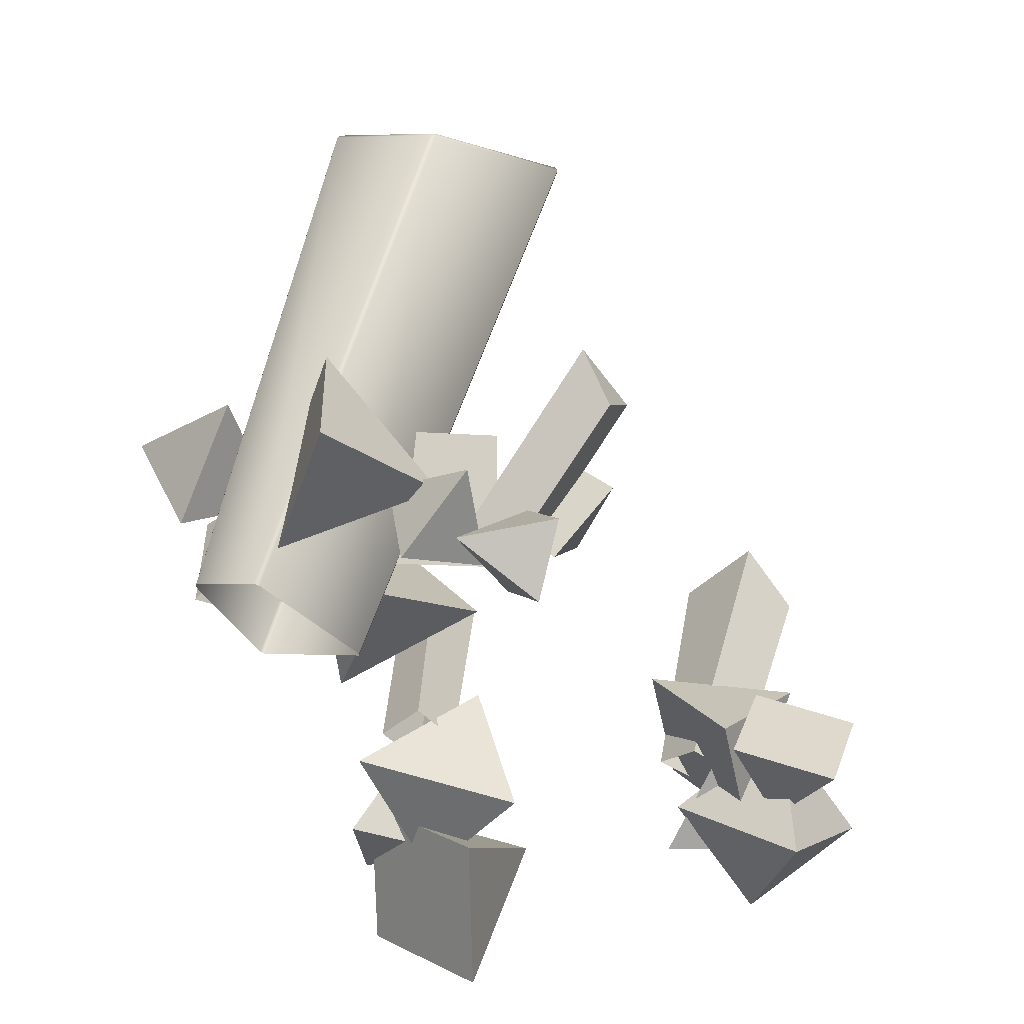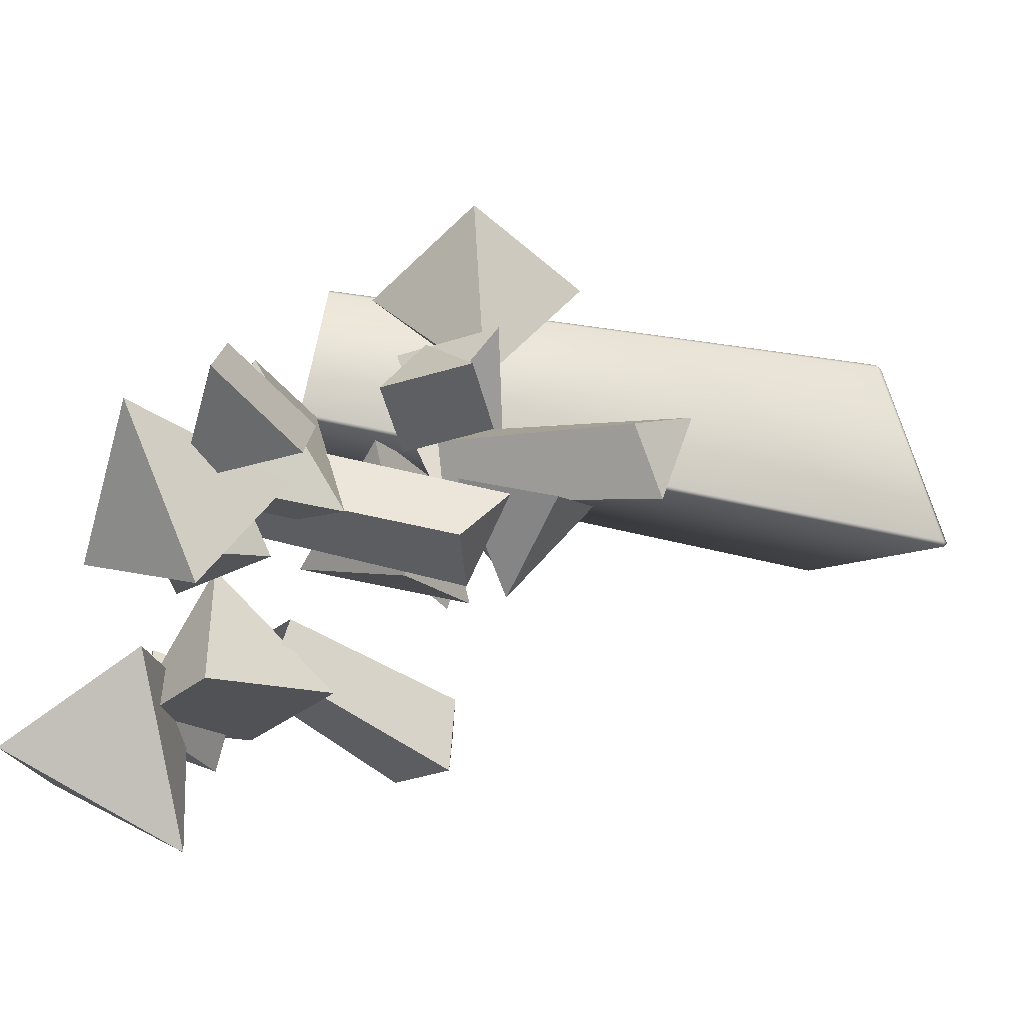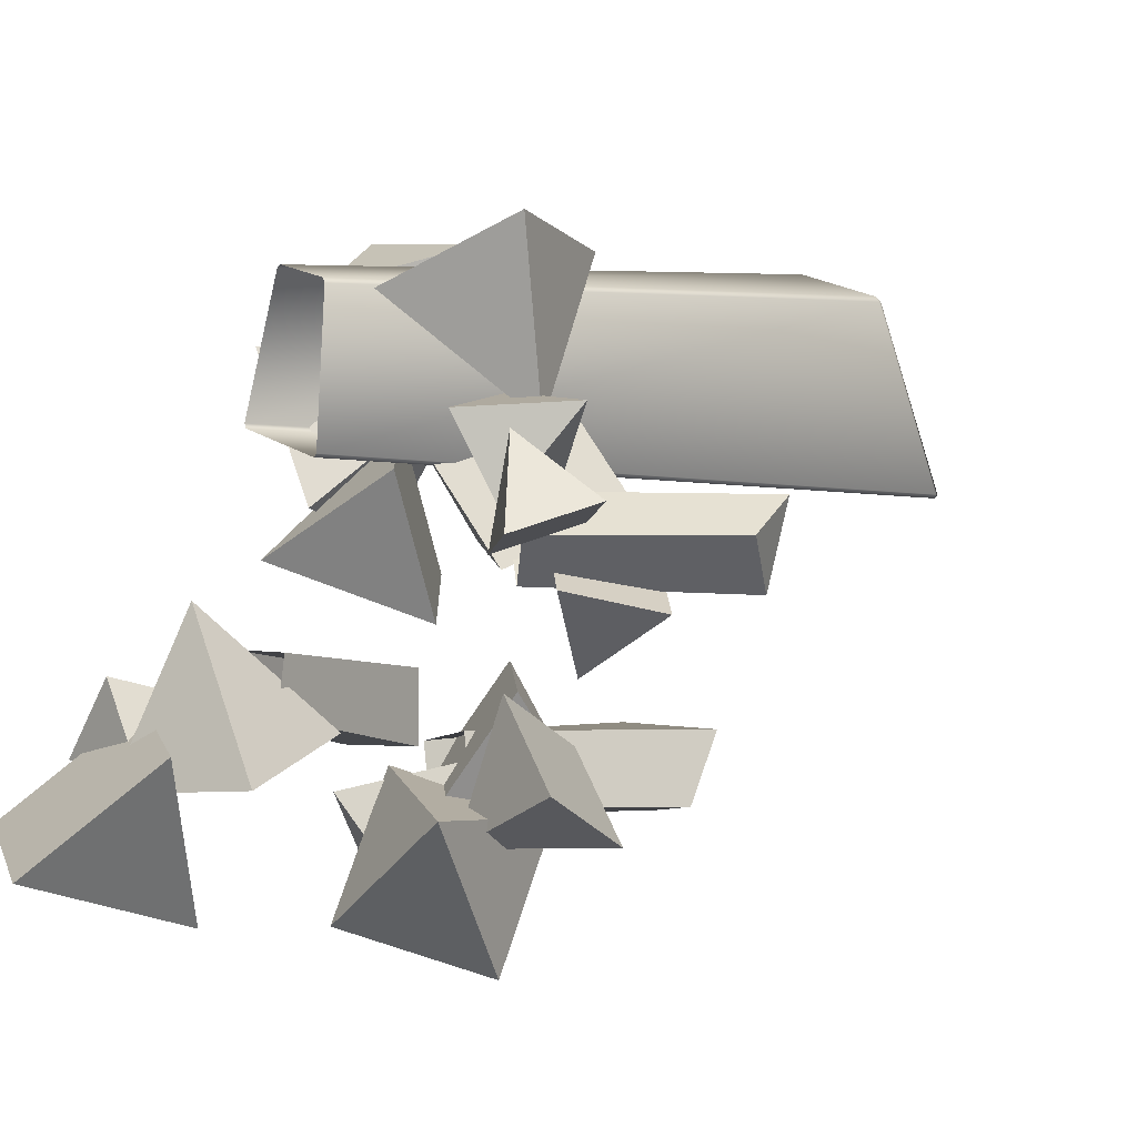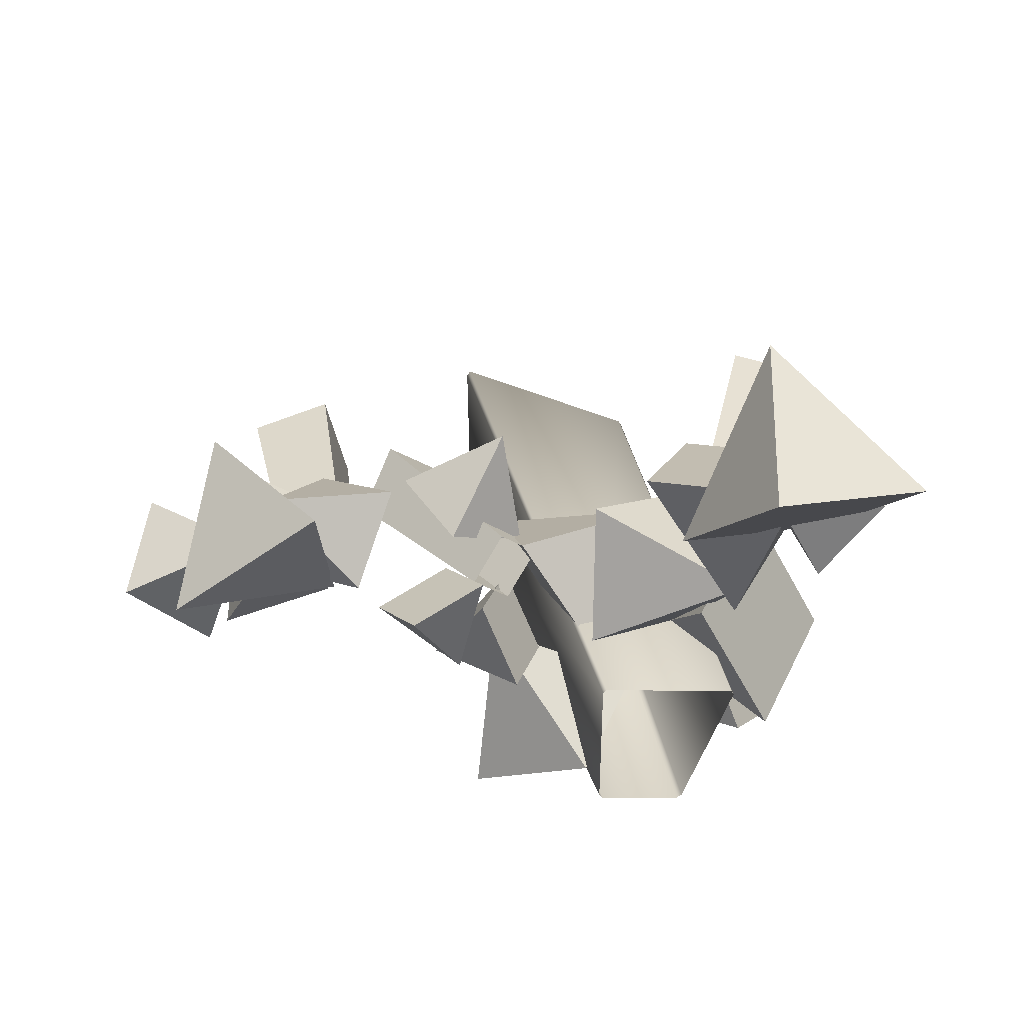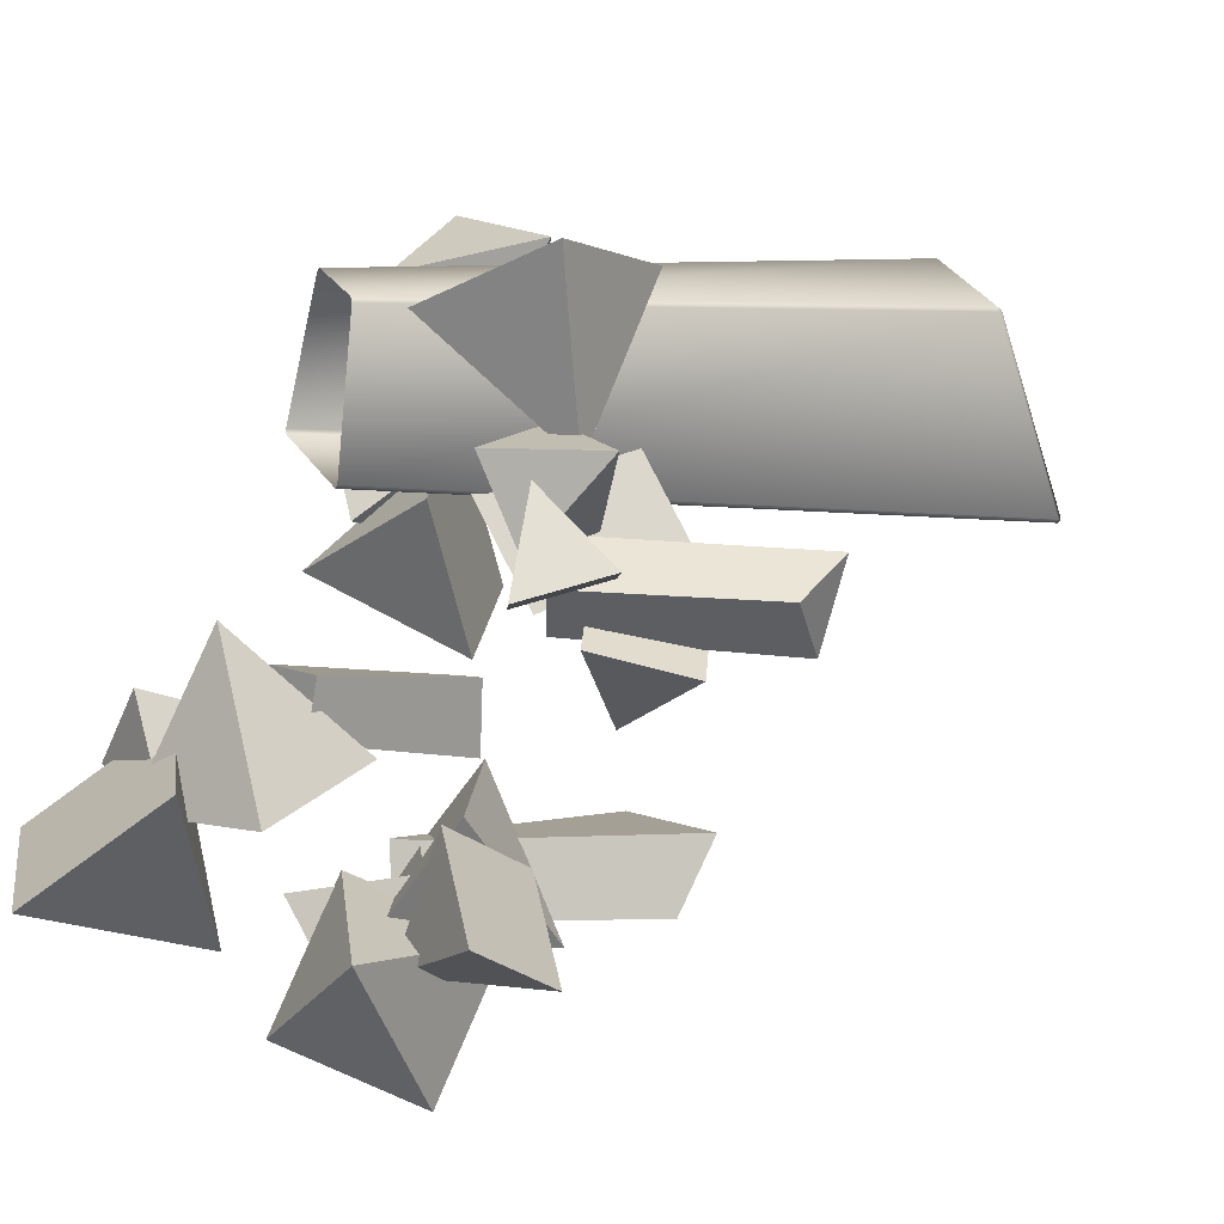
<metadata>
{"format":"obj","ext":"obj","renderer":"f3d","projection":"perspective","resolution":1024,"background":"white","views":[{"elev":-25.9,"azim":34.0,"up":"+Y"},{"elev":-14.3,"azim":70.5,"up":"+Z"},{"elev":17.1,"azim":45.3,"up":"+Z"},{"elev":-68.6,"azim":169.6,"up":"+Y"},{"elev":24.8,"azim":54.1,"up":"+Z"}]}
</metadata>
<code>
g NewMesh_tris_150
v -1.238 -1.291 0.9652
v -0.2121 2.931 1.454
v 0.08318 3.267 0.06351
v -0.2341 2.972 1.45
v -1.263 -1.29 0.9344
v -1.418 -1.04 1.984
v 0.06343 3.309 0.05006
v 0.06213 3.284 0.02644
v 0.06343 3.309 0.05006
v -1.377 2.874 0.1267
v -2.274 -1.026 0.8899
v -1.367 2.897 0.1506
v -1.406 2.87 0.1615
v -1.367 2.897 0.1506
v 0.06343 3.309 0.05006
v -2.298 -1.014 0.9185
v -1.314 3.366 1.398
v -2.103 -0.8607 1.954
v -1.274 3.391 1.397
v -1.279 3.352 1.433
v -2.068 -0.864 1.985
v -1.274 3.391 1.397
v -1.367 2.897 0.1506
v -1.453 -1.025 2.012
v -0.2518 2.936 1.485
v -0.2341 2.972 1.45
v -0.2121 2.931 1.454
v -1.418 -1.04 1.984
v 0.06343 3.309 0.05006
v -1.367 2.897 0.1506
v 0.2251 0.9668 0.2164
v -0.4302 -0.3403 0.696
v -0.5819 -0.2437 0.3089
v 0.6725 1.011 0.6269
v -0.4302 -0.3403 0.696
v 0.6725 1.011 0.6269
v 0.7049 0.7706 0.01441
v 0.8315 0.5171 0.4935
v 0.8315 0.5171 0.4935
v -0.2785 -0.4846 0.1299
v -0.1268 -0.5812 0.5169
v 0.7049 0.7706 0.01441
v 0.2251 0.9668 0.2164
v 0.7049 0.7706 0.01441
v 0.6725 1.011 0.6269
v -0.5819 -0.2437 0.3089
v 0.7049 0.7706 0.01441
v 0.2251 0.9668 0.2164
v -0.2785 -0.4846 0.1299
v -0.1268 -0.5812 0.5169
v 0.6725 1.011 0.6269
v 0.8315 0.5171 0.4935
v -0.4302 -0.3403 0.696
v -2.36 -0.1851 -1.559
v -2.128 -1.31 -0.5352
v -2.039 -1.458 -0.9256
v -2.405 0.2884 -1.179
v -2.128 -1.31 -0.5352
v -2.405 0.2884 -1.179
v -1.877 0.08847 -1.519
v -1.931 0.1531 -0.9688
v -1.931 0.1531 -0.9688
v -1.629 -1.353 -0.8729
v -1.717 -1.205 -0.4826
v -1.877 0.08847 -1.519
v -2.36 -0.1851 -1.559
v -1.877 0.08847 -1.519
v -2.405 0.2884 -1.179
v -2.039 -1.458 -0.9256
v -1.877 0.08847 -1.519
v -2.36 -0.1851 -1.559
v -1.629 -1.353 -0.8729
v -1.717 -1.205 -0.4826
v -2.405 0.2884 -1.179
v -1.931 0.1531 -0.9688
v -2.128 -1.31 -0.5352
v 1.016 -0.8464 -0.3462
v 1.222 -2.323 0.03519
v 0.8339 -2.278 -0.1372
v 1.589 -0.6483 -0.293
v 1.222 -2.323 0.03519
v 1.589 -0.6483 -0.293
v 1.272 -0.8334 -0.8399
v 1.745 -1.037 -0.6279
v 1.745 -1.037 -0.6279
v 0.9931 -2.375 -0.521
v 1.381 -2.42 -0.3486
v 1.272 -0.8334 -0.8399
v 1.016 -0.8464 -0.3462
v 1.272 -0.8334 -0.8399
v 1.589 -0.6483 -0.293
v 0.8339 -2.278 -0.1372
v 1.272 -0.8334 -0.8399
v 1.016 -0.8464 -0.3462
v 0.9931 -2.375 -0.521
v 1.381 -2.42 -0.3486
v 1.589 -0.6483 -0.293
v 1.745 -1.037 -0.6279
v 1.222 -2.323 0.03519
v -0.01668 0.5409 0.1154
v 0.1043 -0.5064 0.1971
v -0.4619 -0.02971 0.3032
v 0.5495 0.06419 0.009305
v -0.1569 -0.06175 -0.5597
v -0.4619 -0.02971 0.3032
v 0.1043 -0.5064 0.1971
v -0.1569 -0.06175 -0.5597
v 0.5495 0.06419 0.009305
v -0.01668 0.5409 0.1154
v 0.1043 -0.5064 0.1971
v 0.5495 0.06419 0.009305
v -0.1569 -0.06175 -0.5597
v -0.01668 0.5409 0.1154
v -0.4619 -0.02971 0.3032
v -0.1569 -0.06175 -0.5597
v -0.1826 -0.8195 0.4306
v 0.5908 -0.5683 0.8804
v 0.1029 -0.2467 0.5798
v 0.3053 -1.141 0.7312
v -0.131 -0.6741 1.22
v 0.1029 -0.2467 0.5798
v 0.5908 -0.5683 0.8804
v -0.131 -0.6741 1.22
v 0.3053 -1.141 0.7312
v -0.1826 -0.8195 0.4306
v 0.5908 -0.5683 0.8804
v 0.3053 -1.141 0.7312
v -0.131 -0.6741 1.22
v -0.1826 -0.8195 0.4306
v 0.1029 -0.2467 0.5798
v -0.131 -0.6741 1.22
v 1.425 -2.808 -0.3359
v 1.012 -1.774 0.2636
v 1.683 -2.352 0.389
v 0.7543 -2.23 -0.4613
v 1.751 -1.784 -0.5448
v 1.683 -2.352 0.389
v 1.012 -1.774 0.2636
v 1.751 -1.784 -0.5448
v 0.7543 -2.23 -0.4613
v 1.425 -2.808 -0.3359
v 1.012 -1.774 0.2636
v 0.7543 -2.23 -0.4613
v 1.751 -1.784 -0.5448
v 1.425 -2.808 -0.3359
v 1.683 -2.352 0.389
v 1.751 -1.784 -0.5448
v 1.16 -3.267 -0.8647
v 1.73 -2.127 -0.3867
v 0.9616 -2.656 -0.1481
v 1.928 -2.738 -1.103
v 1.99 -3.22 -0.02906
v 0.9616 -2.656 -0.1481
v 1.73 -2.127 -0.3867
v 1.99 -3.22 -0.02906
v 1.928 -2.738 -1.103
v 1.16 -3.267 -0.8647
v 1.73 -2.127 -0.3867
v 1.928 -2.738 -1.103
v 1.99 -3.22 -0.02906
v 1.16 -3.267 -0.8647
v 0.9616 -2.656 -0.1481
v 1.99 -3.22 -0.02906
v 1.169 -2.095 -0.7215
v 0.7954 -2.917 -0.2806
v 0.6806 -2.581 -0.8961
v 1.284 -2.432 -0.106
v 1.486 -2.901 -0.8111
v 0.6806 -2.581 -0.8961
v 0.7954 -2.917 -0.2806
v 1.486 -2.901 -0.8111
v 1.284 -2.432 -0.106
v 1.169 -2.095 -0.7215
v 0.7954 -2.917 -0.2806
v 1.284 -2.432 -0.106
v 1.486 -2.901 -0.8111
v 1.169 -2.095 -0.7215
v 0.6806 -2.581 -0.8961
v 1.486 -2.901 -0.8111
v 2.384 -2.79 0.09978
v 1.738 -1.972 -0.01273
v 2.345 -2.213 -0.3643
v 1.777 -2.549 0.4514
v 1.636 -2.779 -0.4159
v 2.345 -2.213 -0.3643
v 1.738 -1.972 -0.01273
v 1.636 -2.779 -0.4159
v 1.777 -2.549 0.4514
v 2.384 -2.79 0.09978
v 1.738 -1.972 -0.01273
v 1.777 -2.549 0.4514
v 1.636 -2.779 -0.4159
v 2.384 -2.79 0.09978
v 2.345 -2.213 -0.3643
v 1.636 -2.779 -0.4159
v -1.501 -0.9238 -1.057
v -2.16 -2.327 -1.284
v -1.133 -1.969 -1.075
v -2.528 -1.282 -1.266
v -2.021 -1.711 -0.08285
v -1.133 -1.969 -1.075
v -2.16 -2.327 -1.284
v -2.021 -1.711 -0.08285
v -2.528 -1.282 -1.266
v -1.501 -0.9238 -1.057
v -2.16 -2.327 -1.284
v -2.528 -1.282 -1.266
v -2.021 -1.711 -0.08285
v -1.501 -0.9238 -1.057
v -1.133 -1.969 -1.075
v -2.021 -1.711 -0.08285
v -2.493 -2.067 -0.6263
v -2.519 -1.552 -1.519
v -2.187 -1.454 -0.8773
v -2.825 -2.164 -1.268
v -1.933 -2.193 -1.311
v -2.187 -1.454 -0.8773
v -2.519 -1.552 -1.519
v -1.933 -2.193 -1.311
v -2.825 -2.164 -1.268
v -2.493 -2.067 -0.6263
v -2.519 -1.552 -1.519
v -2.825 -2.164 -1.268
v -1.933 -2.193 -1.311
v -2.493 -2.067 -0.6263
v -2.187 -1.454 -0.8773
v -1.933 -2.193 -1.311
v -2.51 -1.781 -0.9021
v -1.863 -3.288 -1.528
v -2.952 -2.698 -1.613
v -1.421 -2.372 -0.8178
v -1.786 -1.942 -2.229
v -2.952 -2.698 -1.613
v -1.863 -3.288 -1.528
v -1.786 -1.942 -2.229
v -1.421 -2.372 -0.8178
v -2.51 -1.781 -0.9021
v -1.863 -3.288 -1.528
v -1.421 -2.372 -0.8178
v -1.786 -1.942 -2.229
v -2.51 -1.781 -0.9021
v -2.952 -2.698 -1.613
v -1.786 -1.942 -2.229
v -2.966 0.6987 1.786
v -2.144 0.2653 0.9844
v -2.527 1.033 1.116
v -2.583 -0.06863 1.655
v -1.911 0.7112 1.92
v -2.527 1.033 1.116
v -2.144 0.2653 0.9844
v -1.911 0.7112 1.92
v -2.583 -0.06863 1.655
v -2.966 0.6987 1.786
v -2.144 0.2653 0.9844
v -2.583 -0.06863 1.655
v -1.911 0.7112 1.92
v -2.966 0.6987 1.786
v -2.527 1.033 1.116
v -1.911 0.7112 1.92
v -0.2903 0.5972 0.4394
v -1.207 -0.5151 0.9761
v -1.041 0.5308 1.224
v -0.4566 -0.4486 0.1917
v -1.518 0.332 -0.003746
v -1.041 0.5308 1.224
v -1.207 -0.5151 0.9761
v -1.518 0.332 -0.003746
v -0.4566 -0.4486 0.1917
v -0.2903 0.5972 0.4394
v -1.207 -0.5151 0.9761
v -0.4566 -0.4486 0.1917
v -1.518 0.332 -0.003746
v -0.2903 0.5972 0.4394
v -1.041 0.5308 1.224
v -1.518 0.332 -0.003746
v -1.935 -0.7906 0.3677
v -3.1 0.4158 0.7647
v -2.686 -0.594 1.307
v -2.349 0.2192 -0.1742
v -1.652 0.4651 1.122
v -2.686 -0.594 1.307
v -3.1 0.4158 0.7647
v -1.652 0.4651 1.122
v -2.349 0.2192 -0.1742
v -1.935 -0.7906 0.3677
v -3.1 0.4158 0.7647
v -2.349 0.2192 -0.1742
v -1.652 0.4651 1.122
v -1.935 -0.7906 0.3677
v -2.686 -0.594 1.307
v -1.652 0.4651 1.122
v -0.4952 -0.1955 2.461
v -1.641 0.2321 1.475
v -0.8288 0.7649 2.014
v -1.308 -0.7282 1.922
v -0.3882 -0.147 1.106
v -0.8288 0.7649 2.014
v -1.641 0.2321 1.475
v -0.3882 -0.147 1.106
v -1.308 -0.7282 1.922
v -0.4952 -0.1955 2.461
v -1.641 0.2321 1.475
v -1.308 -0.7282 1.922
v -0.3882 -0.147 1.106
v -0.4952 -0.1955 2.461
v -0.8288 0.7649 2.014
v -0.3882 -0.147 1.106
v -0.2232 -0.6842 0.6881
v -0.7887 -0.05912 1.224
v -0.6109 -0.7407 1.276
v -0.401 -0.002598 0.6363
v 0.05701 -0.1953 1.344
v -0.6109 -0.7407 1.276
v -0.7887 -0.05912 1.224
v 0.05701 -0.1953 1.344
v -0.401 -0.002598 0.6363
v -0.2232 -0.6842 0.6881
v -0.7887 -0.05912 1.224
v -0.401 -0.002598 0.6363
v 0.05701 -0.1953 1.344
v -0.2232 -0.6842 0.6881
v -0.6109 -0.7407 1.276
v 0.05701 -0.1953 1.344
v -1.135 -0.7417 0.7812
v -1.735 0.1967 -0.2574
v -0.9635 -0.5543 -0.2655
v -1.907 0.009315 0.7893
v -2.166 -1.021 0.008164
v -0.9635 -0.5543 -0.2655
v -1.735 0.1967 -0.2574
v -2.166 -1.021 0.008164
v -1.907 0.009315 0.7893
v -1.135 -0.7417 0.7812
v -1.735 0.1967 -0.2574
v -1.907 0.009315 0.7893
v -2.166 -1.021 0.008164
v -1.135 -0.7417 0.7812
v -0.9635 -0.5543 -0.2655
v -2.166 -1.021 0.008164
f 22 23 13
f 29 30 22
f 31 33 32
f 31 35 34
f 36 38 37
f 43 45 44
f 54 56 55
f 54 58 57
f 59 61 60
f 66 68 67
f 77 79 78
f 77 81 80
f 82 84 83
f 89 91 90
f 104 106 105
f 107 109 108
f 110 112 111
f 113 115 114
f 120 122 121
f 123 125 124
f 126 128 127
f 129 131 130
f 136 138 137
f 139 141 140
f 142 144 143
f 145 147 146
f 152 154 153
f 155 157 156
f 158 160 159
f 161 163 162
f 168 170 169
f 171 173 172
f 174 176 175
f 177 179 178
f 184 186 185
f 187 189 188
f 190 192 191
f 193 195 194
f 200 202 201
f 203 205 204
f 206 208 207
f 209 211 210
f 216 218 217
f 219 221 220
f 222 224 223
f 225 227 226
f 232 234 233
f 235 237 236
f 238 240 239
f 241 243 242
f 248 250 249
f 251 253 252
f 254 256 255
f 257 259 258
f 264 266 265
f 267 269 268
f 270 272 271
f 273 275 274
f 280 282 281
f 283 285 284
f 286 288 287
f 289 291 290
f 296 298 297
f 299 301 300
f 302 304 303
f 305 307 306
f 312 314 313
f 315 317 316
f 318 320 319
f 321 323 322
f 328 330 329
f 331 333 332
f 334 336 335
f 337 339 338
f 10 12 8
f 10 8 5
f 5 8 3
f 5 3 1
f 1 3 2
f 1 2 6
f 3 7 4
f 3 4 2
f 9 3 8
f 11 16 13
f 11 13 10
f 10 13 14
f 15 8 12
f 16 18 17
f 16 17 13
f 13 17 19
f 18 21 20
f 18 20 17
f 17 20 22
f 26 29 19
f 26 19 25
f 25 19 20
f 25 20 24
f 24 20 21
f 39 41 40
f 39 40 42
f 46 48 47
f 46 47 49
f 50 52 51
f 50 51 53
f 62 64 63
f 62 63 65
f 69 71 70
f 69 70 72
f 73 75 74
f 73 74 76
f 85 87 86
f 85 86 88
f 92 94 93
f 92 93 95
f 96 98 97
f 96 97 99
f 100 102 101
f 100 101 103
f 116 118 117
f 116 117 119
f 132 134 133
f 132 133 135
f 148 150 149
f 148 149 151
f 164 166 165
f 164 165 167
f 180 182 181
f 180 181 183
f 196 198 197
f 196 197 199
f 212 214 213
f 212 213 215
f 228 230 229
f 228 229 231
f 244 246 245
f 244 245 247
f 260 262 261
f 260 261 263
f 276 278 277
f 276 277 279
f 292 294 293
f 292 293 295
f 308 310 309
f 308 309 311
f 324 326 325
f 324 325 327
f 11 10 5
f 27 26 25
f 27 25 28
f 28 25 24

</code>
